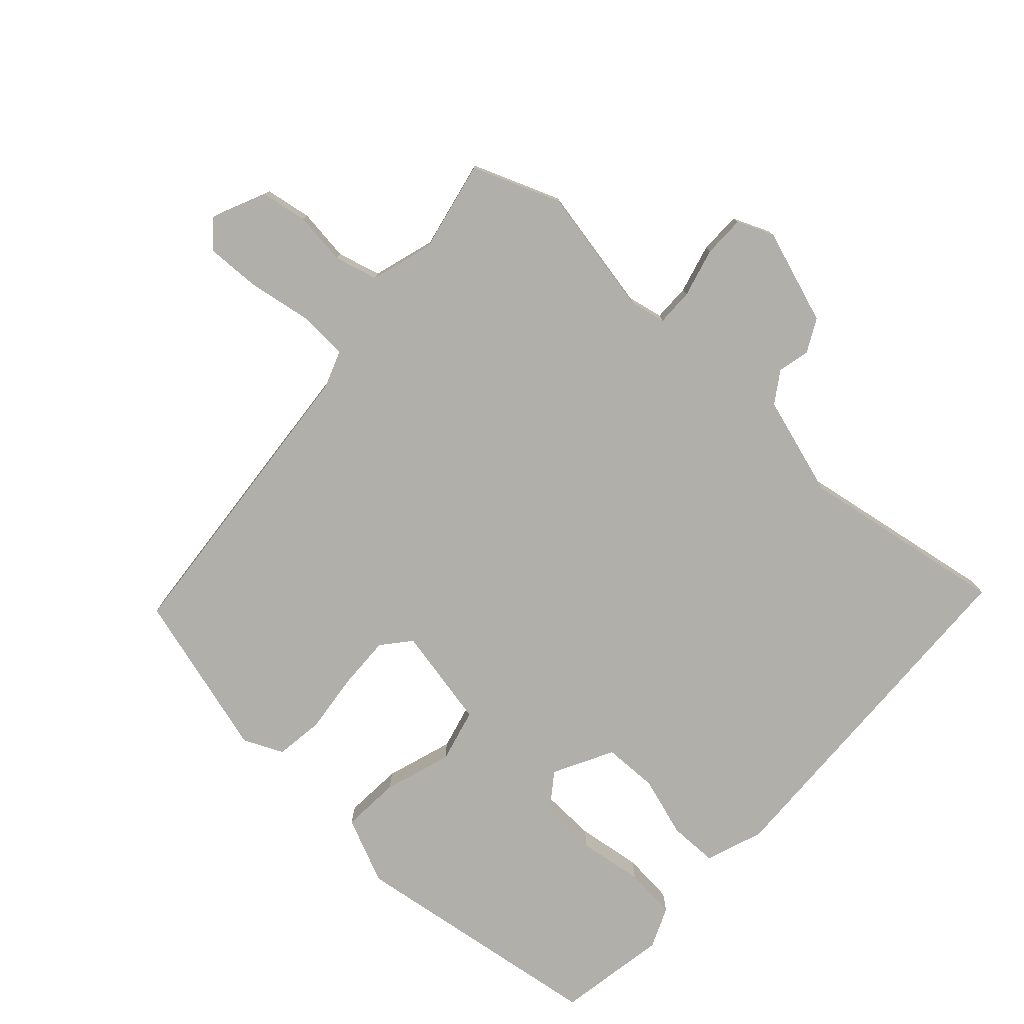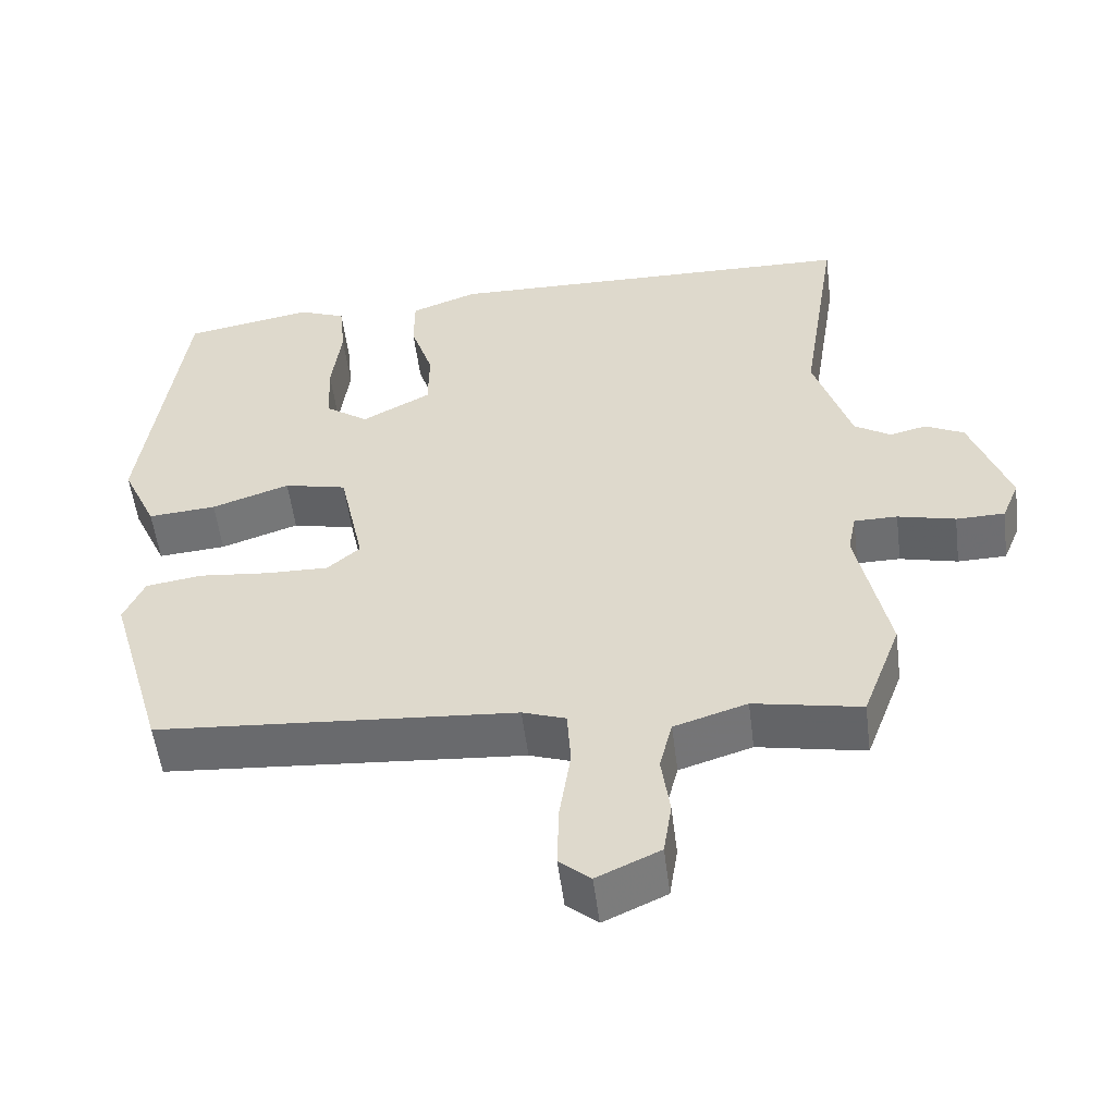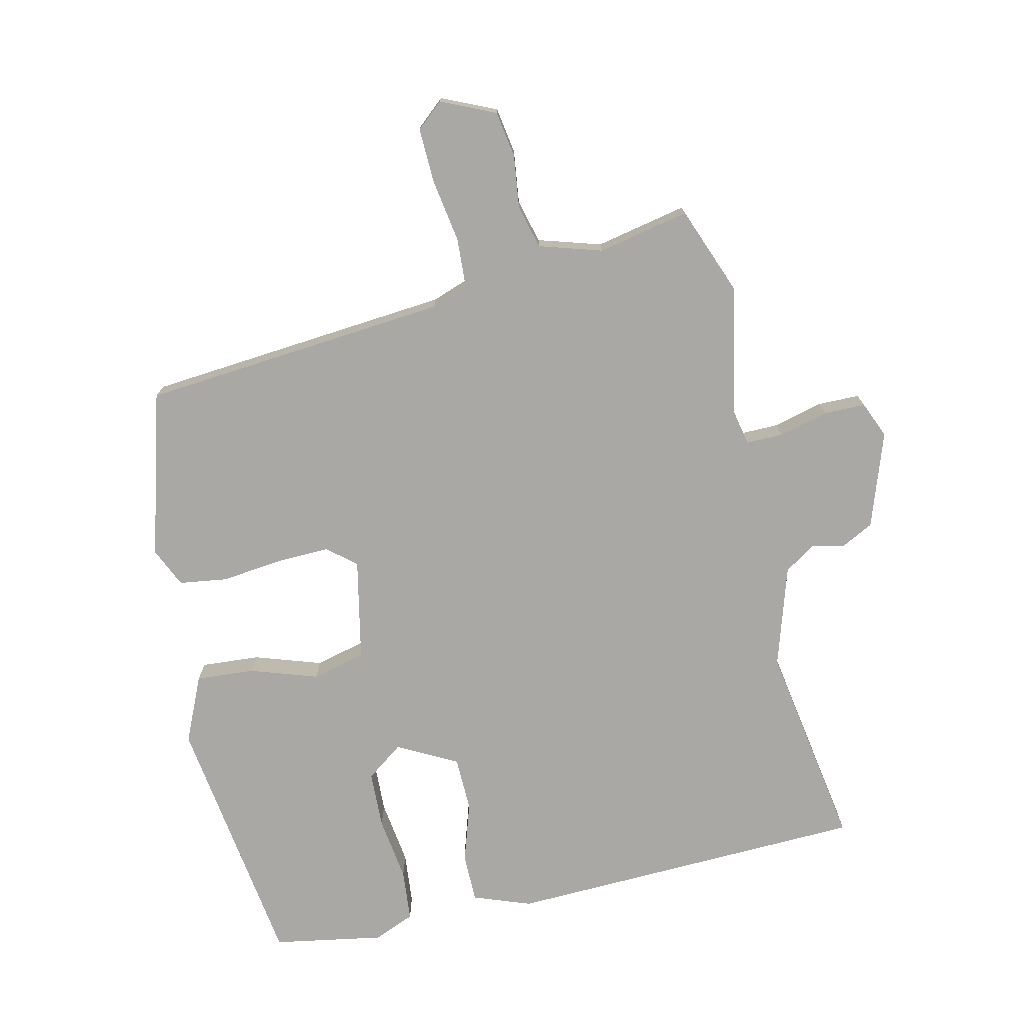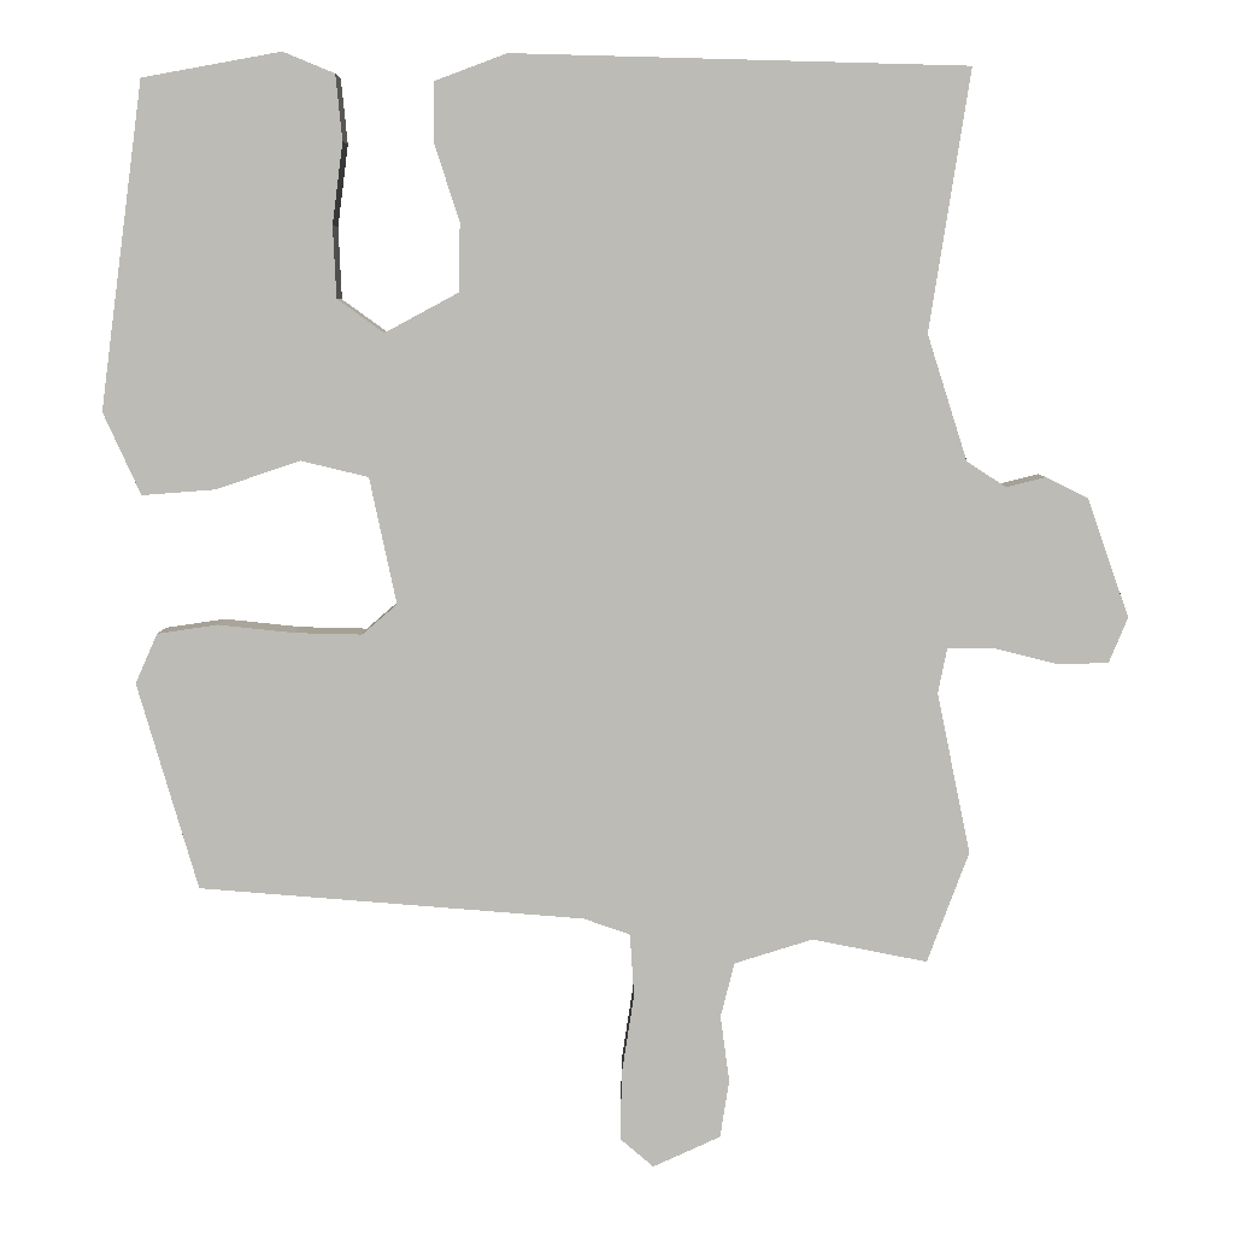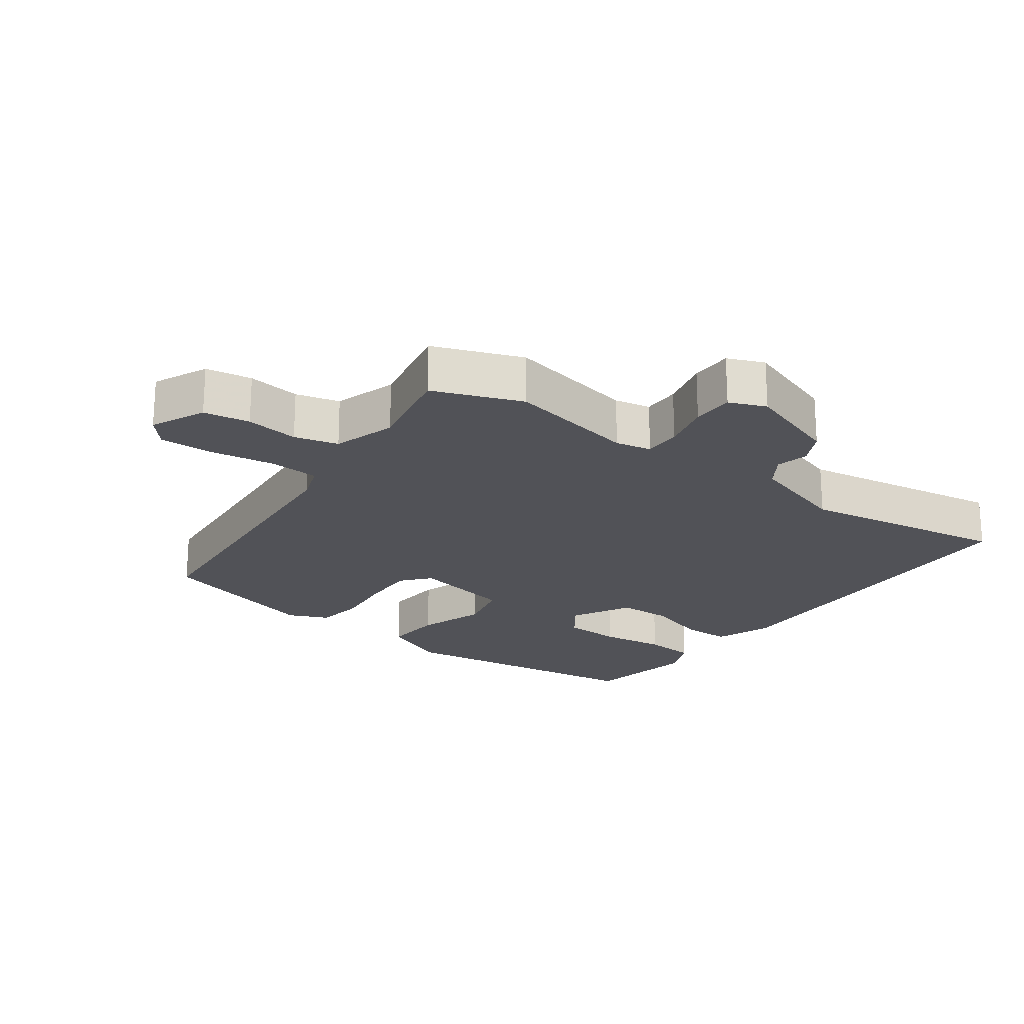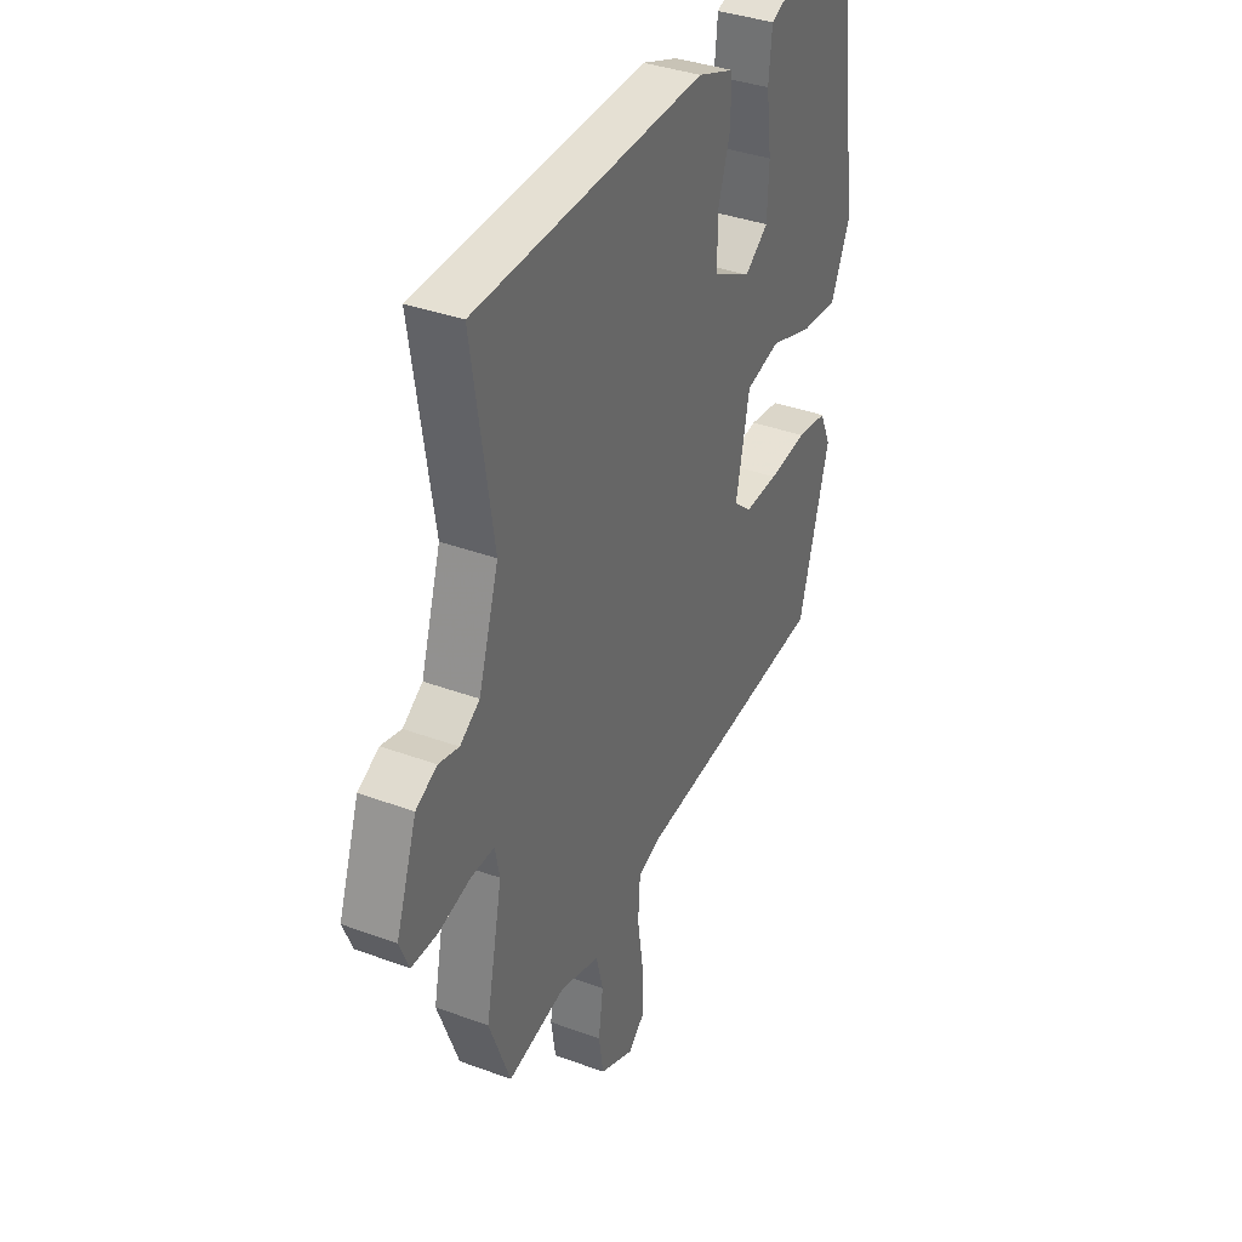
<metadata>
{"format":"obj","ext":"obj","renderer":"f3d","projection":"perspective","resolution":1024,"background":"white","views":[{"elev":-78.0,"azim":-131.9,"up":"+Y"},{"elev":-54.2,"azim":-172.8,"up":"+Z"},{"elev":-74.9,"azim":-166.7,"up":"+Y"},{"elev":5.8,"azim":180.0,"up":"+Z"},{"elev":-21.5,"azim":-125.9,"up":"+Y"},{"elev":36.8,"azim":-64.4,"up":"+Z"}]}
</metadata>
<code>
v -0.473 0.07 -0.572
v -0.524 0.07 -0.436
v -0.483 0.07 -0.238
v -0.494 0.07 -0.183
v -0.551 0.07 -0.183
v -0.627 0.07 -0.202
v -0.691 0.07 -0.201
v -0.714 0.07 -0.145
v -0.663 0.07 0
v -0.612 0.07 0.026
v -0.563 0.07 0.014
v -0.515 0.07 0.045
v -0.466 0.07 0.199
v -0.516 0.07 0.518
v 0.04 0.07 0.533
v 0.128 0.07 0.5
v 0.128 0.07 0.425
v 0.098 0.07 0.333
v 0.099 0.07 0.249
v 0.19 0.07 0.2
v 0.247 0.07 0.241
v 0.251 0.07 0.329
v 0.238 0.07 0.429
v 0.246 0.07 0.509
v 0.309 0.07 0.535
v 0.479 0.07 0.504
v 0.532 0.07 0.105
v 0.486 0.07 0.004
v 0.396 0.07 0.011
v 0.293 0.07 0.046
v 0.21 0.07 0.026
v 0.177 0.07 -0.129
v 0.22 0.07 -0.166
v 0.302 0.07 -0.164
v 0.396 0.07 -0.154
v 0.47 0.07 -0.165
v 0.497 0.07 -0.226
v 0.423 0.07 -0.48
v -0.05 0.07 -0.518
v -0.107 0.07 -0.538
v -0.112 0.07 -0.614
v -0.097 0.07 -0.712
v -0.095 0.07 -0.796
v -0.136 0.07 -0.831
v -0.219 0.07 -0.793
v -0.23 0.07 -0.722
v -0.219 0.07 -0.641
v -0.236 0.07 -0.574
v -0.332 0.07 -0.544
v -0.473 0 -0.572
v -0.524 0 -0.436
v -0.483 0 -0.238
v -0.494 0 -0.183
v -0.551 0 -0.183
v -0.627 0 -0.202
v -0.691 0 -0.201
v -0.714 0 -0.145
v -0.663 0 0
v -0.612 0 0.026
v -0.563 0 0.014
v -0.515 0 0.045
v -0.466 0 0.199
v -0.516 0 0.518
v 0.04 0 0.533
v 0.128 0 0.5
v 0.128 0 0.425
v 0.098 0 0.333
v 0.099 0 0.249
v 0.19 0 0.2
v 0.247 0 0.241
v 0.251 0 0.329
v 0.238 0 0.429
v 0.246 0 0.509
v 0.309 0 0.535
v 0.479 0 0.504
v 0.532 0 0.105
v 0.486 0 0.004
v 0.396 0 0.011
v 0.293 0 0.046
v 0.21 0 0.026
v 0.177 0 -0.129
v 0.22 0 -0.166
v 0.302 0 -0.164
v 0.396 0 -0.154
v 0.47 0 -0.165
v 0.497 0 -0.226
v 0.423 0 -0.48
v -0.05 0 -0.518
v -0.107 0 -0.538
v -0.112 0 -0.614
v -0.097 0 -0.712
v -0.095 0 -0.796
v -0.136 0 -0.831
v -0.219 0 -0.793
v -0.23 0 -0.722
v -0.219 0 -0.641
v -0.236 0 -0.574
v -0.332 0 -0.544
f 44 45 46 47
f 44 47 48
f 41 42 43 44
f 40 41 44 48
f 39 40 48 49
f 37 38 39
f 34 35 36 37
f 33 34 37 39
f 32 33 39 49
f 27 28 29 30
f 27 30 31
f 26 27 31
f 25 26 31
f 22 23 24 25
f 21 22 25
f 21 25 31 32
f 15 16 17 18
f 13 14 15 18
f 12 13 18 19
f 11 12 19 20
f 9 10 11
f 8 9 11
f 5 6 7 8
f 4 5 8 11
f 49 1 2 3
f 49 3 4
f 20 21 32 49
f 4 11 20 49
f 96 95 94 93
f 97 96 93
f 93 92 91 90
f 97 93 90 89
f 98 97 89 88
f 88 87 86
f 86 85 84 83
f 88 86 83 82
f 98 88 82 81
f 79 78 77 76
f 80 79 76
f 80 76 75
f 80 75 74
f 74 73 72 71
f 74 71 70
f 81 80 74 70
f 67 66 65 64
f 67 64 63 62
f 68 67 62 61
f 69 68 61 60
f 60 59 58
f 60 58 57
f 57 56 55 54
f 60 57 54 53
f 52 51 50 98
f 53 52 98
f 98 81 70 69
f 98 69 60 53
f 1 50 51 2
f 2 51 52 3
f 3 52 53 4
f 4 53 54 5
f 5 54 55 6
f 6 55 56 7
f 7 56 57 8
f 8 57 58 9
f 9 58 59 10
f 10 59 60 11
f 11 60 61 12
f 12 61 62 13
f 13 62 63 14
f 14 63 64 15
f 15 64 65 16
f 16 65 66 17
f 17 66 67 18
f 18 67 68 19
f 19 68 69 20
f 20 69 70 21
f 21 70 71 22
f 22 71 72 23
f 23 72 73 24
f 24 73 74 25
f 25 74 75 26
f 26 75 76 27
f 27 76 77 28
f 28 77 78 29
f 29 78 79 30
f 30 79 80 31
f 31 80 81 32
f 32 81 82 33
f 33 82 83 34
f 34 83 84 35
f 35 84 85 36
f 36 85 86 37
f 37 86 87 38
f 38 87 88 39
f 39 88 89 40
f 40 89 90 41
f 41 90 91 42
f 42 91 92 43
f 43 92 93 44
f 44 93 94 45
f 45 94 95 46
f 46 95 96 47
f 47 96 97 48
f 48 97 98 49
f 49 98 50 1

</code>
